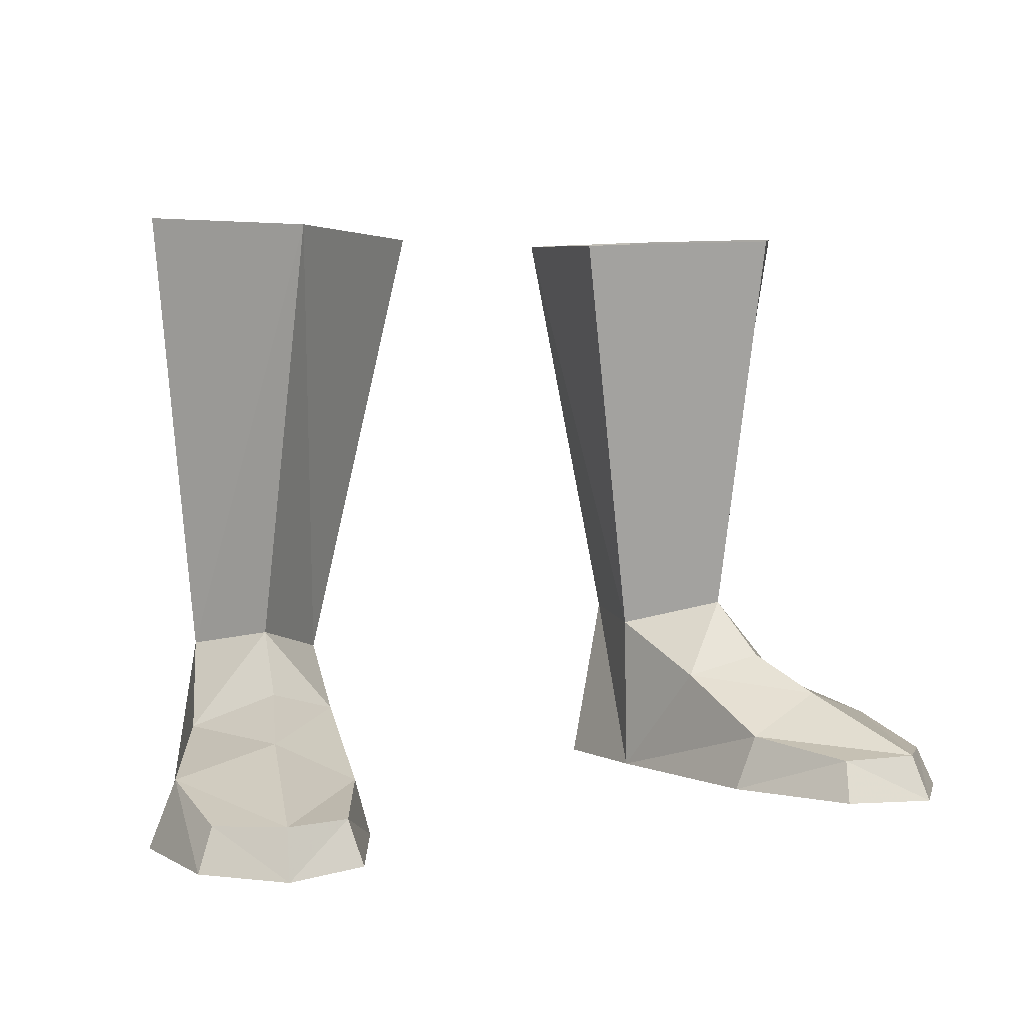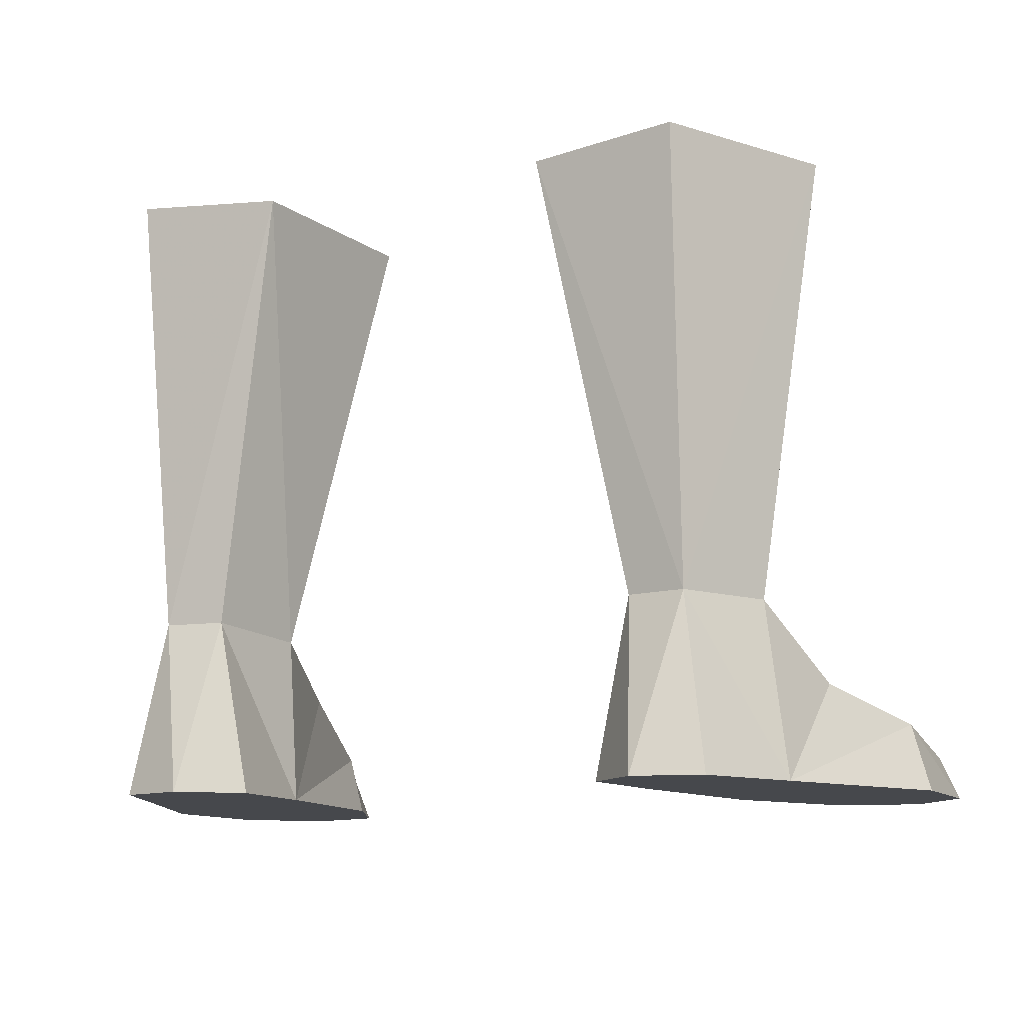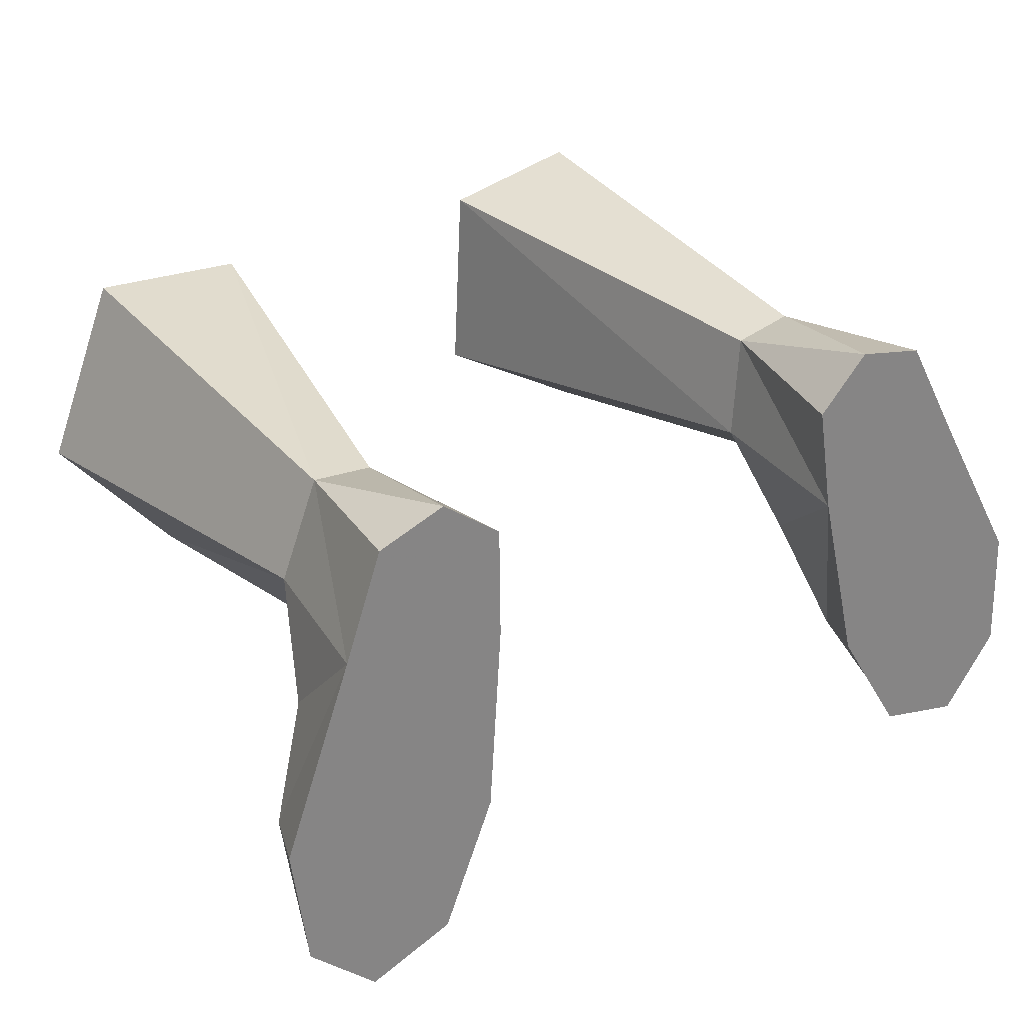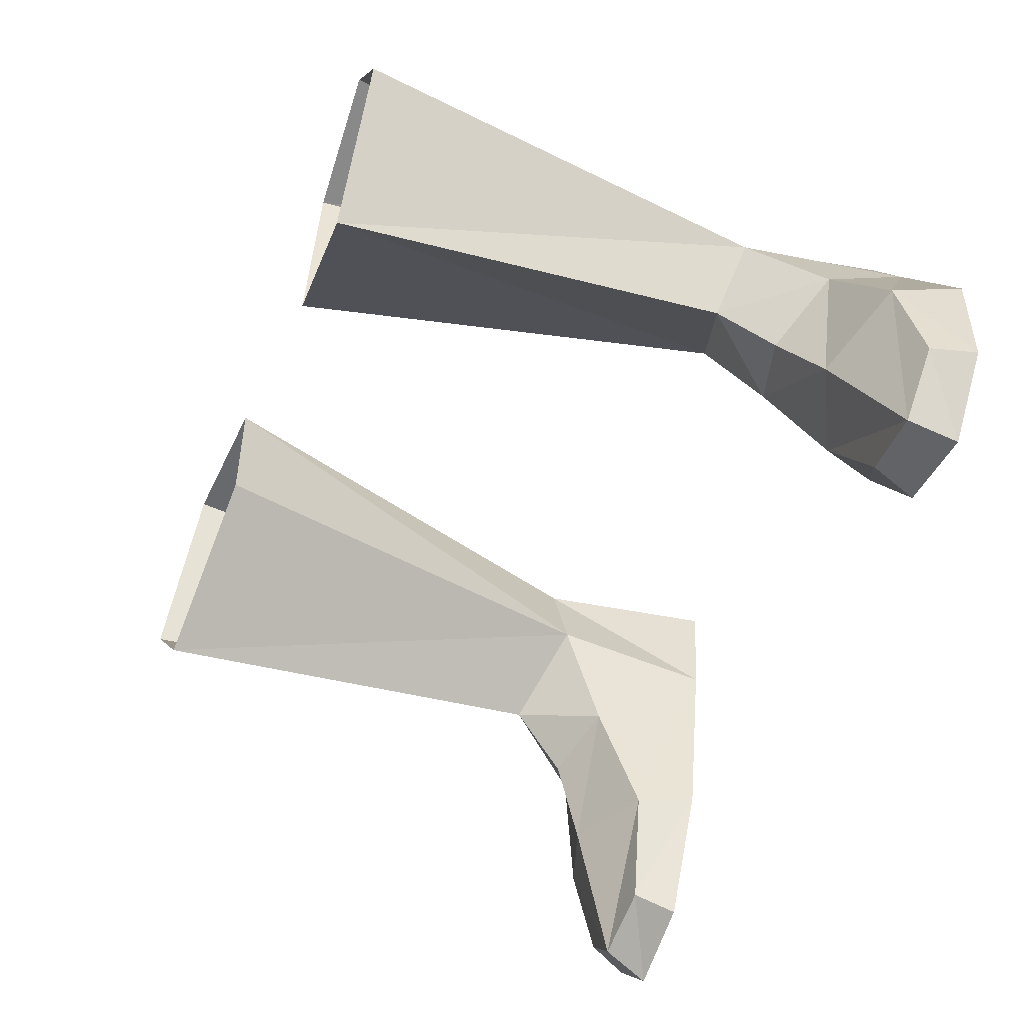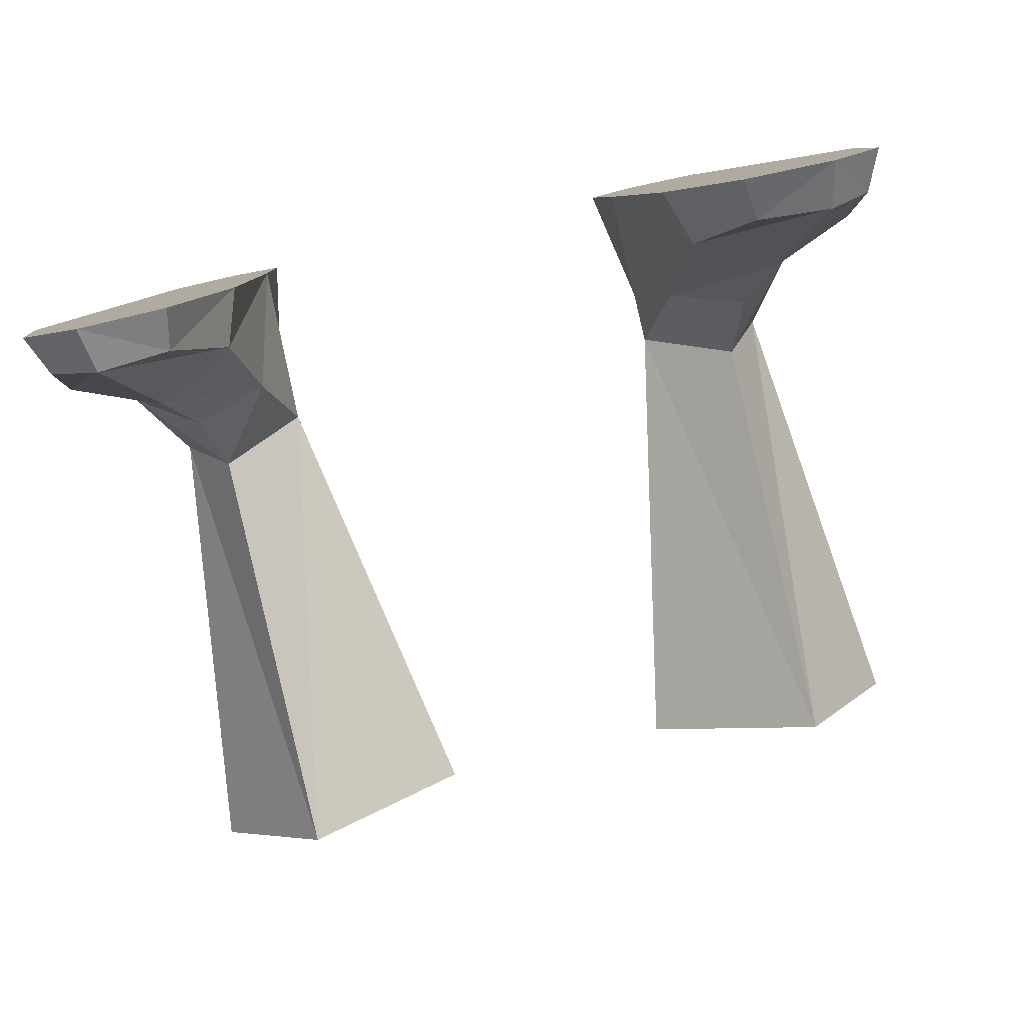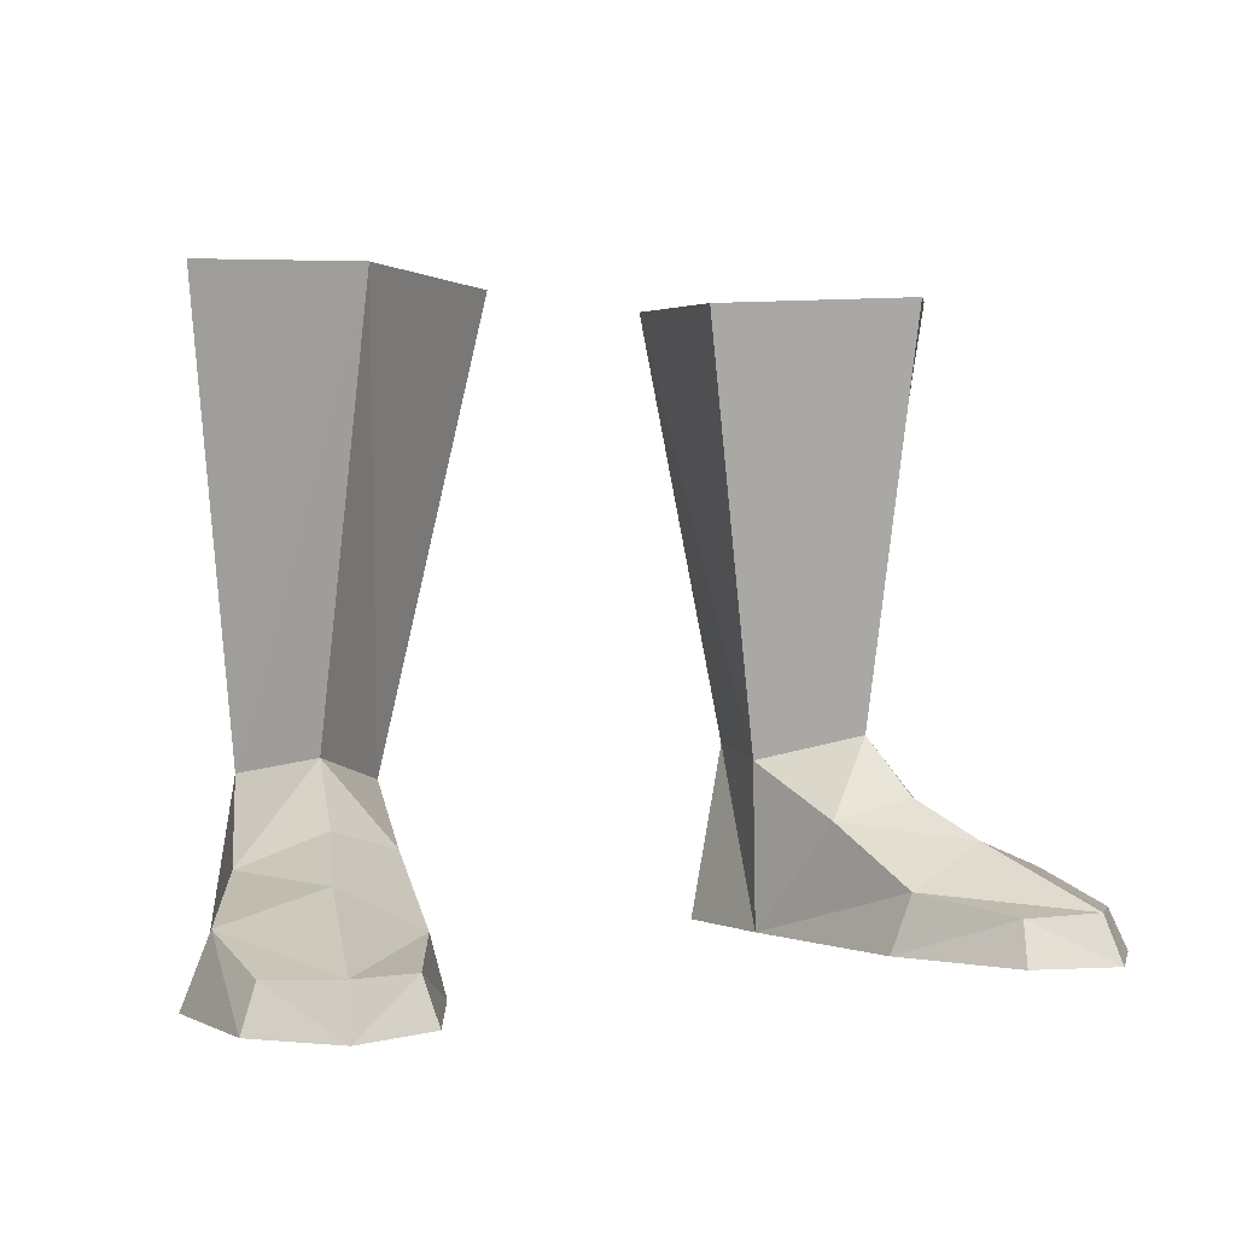
<metadata>
{"format":"obj","ext":"obj","renderer":"f3d","projection":"perspective","resolution":1024,"background":"white","views":[{"elev":4.0,"azim":-33.1,"up":"+Z"},{"elev":-11.5,"azim":-158.8,"up":"+Z"},{"elev":29.2,"azim":147.1,"up":"+Y"},{"elev":-61.6,"azim":68.6,"up":"+Y"},{"elev":-80.0,"azim":-167.7,"up":"+Y"},{"elev":1.4,"azim":-33.5,"up":"+Z"}]}
</metadata>
<code>
g priest_shoe_male_49680
v -9.519 -3.267 1.225
v -9.311 -3.83 -0.06593
v -7.112 -0.2592 -0.06593
v -7.719 -0.4284 1.702
v -5.747 5.348 -0.06594
v -7.112 -0.2592 -0.06593
v -13.5 1.645 -0.06524
v -10.46 6.912 -0.06527
v -8.814 9.837 -0.06536
v -5.202 8.626 -0.0658
v -6.294 8.75 5.244
v -5.871 5.691 4.962
v -5.747 5.348 -0.06594
v -5.202 8.626 -0.0658
v -11.72 -3.787 1.339
v -10.18 -0.01271 2.961
v -11.99 -4.407 -0.06555
v -9.311 -3.83 -0.06593
v -13.68 -2.131 -0.06523
v -6.887 2.645 3.409
v -9.155 2.075 4.07
v -5.747 5.348 -0.06594
v -3.875 9.814 18.36
v -6.294 8.75 5.244
v -8.061 9.178 5.244
v -8.318 10.66 18.67
v -5.871 5.691 4.962
v -3.449 3.923 18.16
v -5.871 5.691 4.962
v -3.449 3.923 18.16
v -8.623 0.9379 18.34
v -8.574 3.786 5.785
v -13.14 -1.918 1.2
v -13.68 -2.131 -0.06523
v -12.85 1.172 1.989
v -10.99 3.944 3.011
v -10.46 6.912 -0.06527
v -13.5 1.645 -0.06524
v -10.46 6.912 -0.06527
v -9.704 6.502 5.242
v -8.061 9.178 5.244
v -8.814 9.837 -0.06536
v -9.704 6.502 5.242
v -11.42 5.646 18.68
v -6.713 10.24 -0.06559
v -6.713 10.24 -0.06559
v -5.871 5.691 4.962
v -8.574 3.786 5.785
v -9.704 6.502 5.242
v -11.99 -4.407 -0.06555
v 8.444 -4.293 1.225
v 7.164 -1.186 1.702
v 6.595 -0.9137 -0.06594
v 8.141 -4.812 -0.06593
v 6.225 4.845 -0.06595
v 11.13 5.567 -0.06527
v 13.21 -0.1469 -0.06523
v 6.595 -0.9137 -0.06594
v 6.258 8.168 -0.06582
v 10.02 8.733 -0.06536
v 7.32 8.089 5.267
v 6.258 8.168 -0.06582
v 6.225 4.845 -0.06595
v 6.372 5.152 4.971
v 10.52 -5.189 1.339
v 9.659 -1.204 2.961
v 10.68 -5.845 -0.06555
v 12.74 -3.898 -0.06523
v 8.141 -4.812 -0.06593
v 9.013 1.03 4.07
v 6.878 1.986 3.409
v 6.225 4.845 -0.06595
v 5.166 9.387 18.43
v 9.69 9.447 18.72
v 9.135 8.204 5.262
v 7.32 8.089 5.267
v 6.372 5.152 4.971
v 3.726 3.662 18.18
v 6.372 5.152 4.971
v 8.707 2.802 5.773
v 8.305 -0.176 18.28
v 3.726 3.662 18.18
v 12.74 -3.898 -0.06523
v 12.24 -3.594 1.2
v 12.5 -0.5014 1.989
v 13.21 -0.1469 -0.06523
v 11.13 5.567 -0.06527
v 11.15 2.552 3.011
v 11.13 5.567 -0.06527
v 10.02 8.733 -0.06536
v 9.135 8.204 5.262
v 10.29 5.284 5.239
v 11.88 3.972 18.65
v 10.29 5.284 5.239
v 8.026 9.497 -0.0656
v 8.026 9.497 -0.0656
v 6.372 5.152 4.971
v 8.707 2.802 5.773
v 10.29 5.284 5.239
v 10.68 -5.845 -0.06555
f 1 2 3
f 3 4 1
f 5 6 7
f 7 8 5
f 8 9 10
f 10 5 8
f 11 12 13
f 13 14 11
f 15 1 4
f 4 16 15
f 1 15 17
f 17 2 1
f 6 18 19
f 19 7 6
f 16 4 20
f 20 21 16
f 22 20 4
f 4 3 22
f 23 24 25
f 25 26 23
f 27 24 23
f 23 28 27
f 29 30 31
f 31 32 29
f 17 15 33
f 33 34 17
f 35 36 37
f 37 38 35
f 39 40 41
f 41 42 39
f 34 33 35
f 35 38 34
f 15 16 35
f 35 33 15
f 25 43 44
f 44 26 25
f 43 32 31
f 31 44 43
f 36 35 16
f 16 21 36
f 9 45 10
f 46 41 11
f 20 22 47
f 21 20 48
f 42 41 46
f 14 46 11
f 20 47 48
f 49 36 48
f 49 37 36
f 18 50 19
f 21 48 36
f 51 52 53
f 53 54 51
f 55 56 57
f 57 58 55
f 56 55 59
f 59 60 56
f 61 62 63
f 63 64 61
f 65 66 52
f 52 51 65
f 51 54 67
f 67 65 51
f 58 57 68
f 68 69 58
f 66 70 71
f 71 52 66
f 72 53 52
f 52 71 72
f 73 74 75
f 75 76 73
f 77 78 73
f 73 76 77
f 79 80 81
f 81 82 79
f 67 83 84
f 84 65 67
f 85 86 87
f 87 88 85
f 89 90 91
f 91 92 89
f 83 86 85
f 85 84 83
f 65 84 85
f 85 66 65
f 75 74 93
f 93 94 75
f 94 93 81
f 81 80 94
f 88 70 66
f 66 85 88
f 60 59 95
f 96 61 91
f 71 97 72
f 70 98 71
f 90 96 91
f 62 61 96
f 71 98 97
f 99 98 88
f 99 88 87
f 69 68 100
f 70 88 98

</code>
